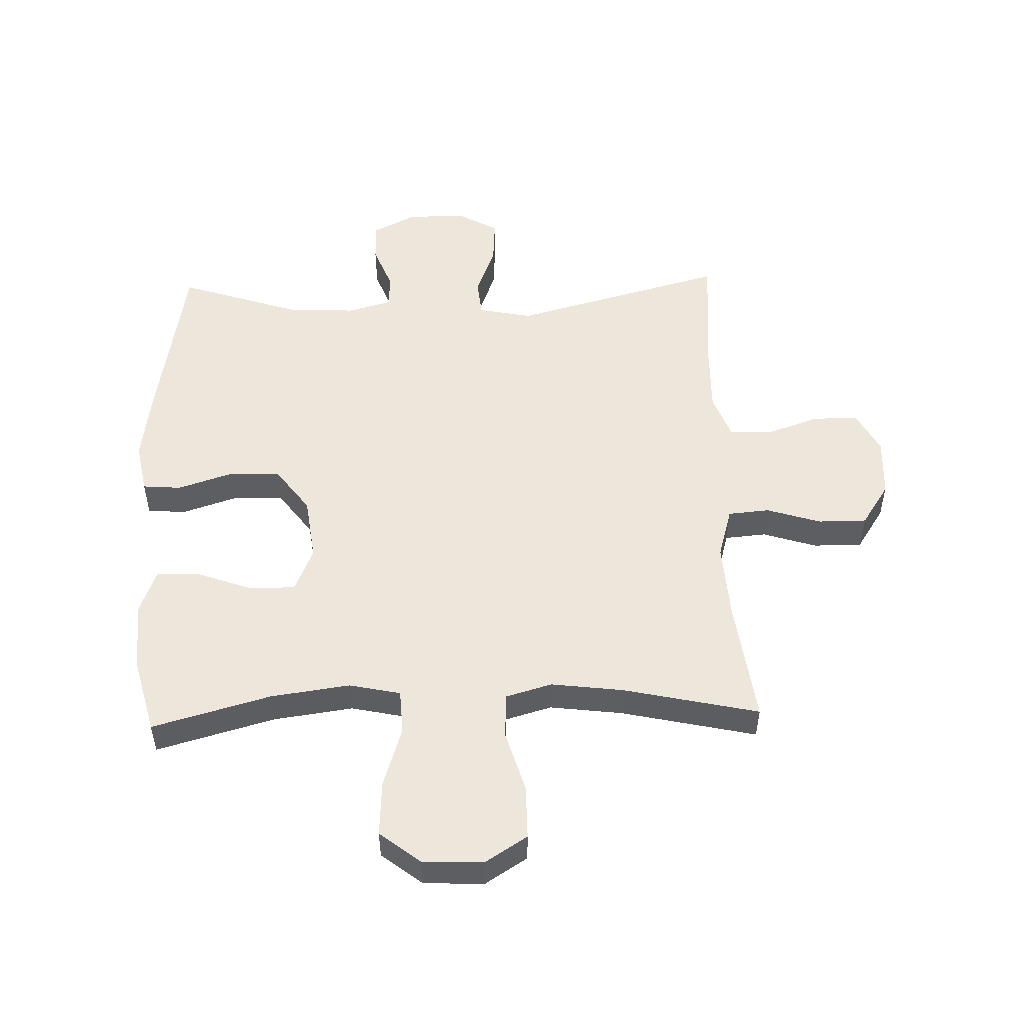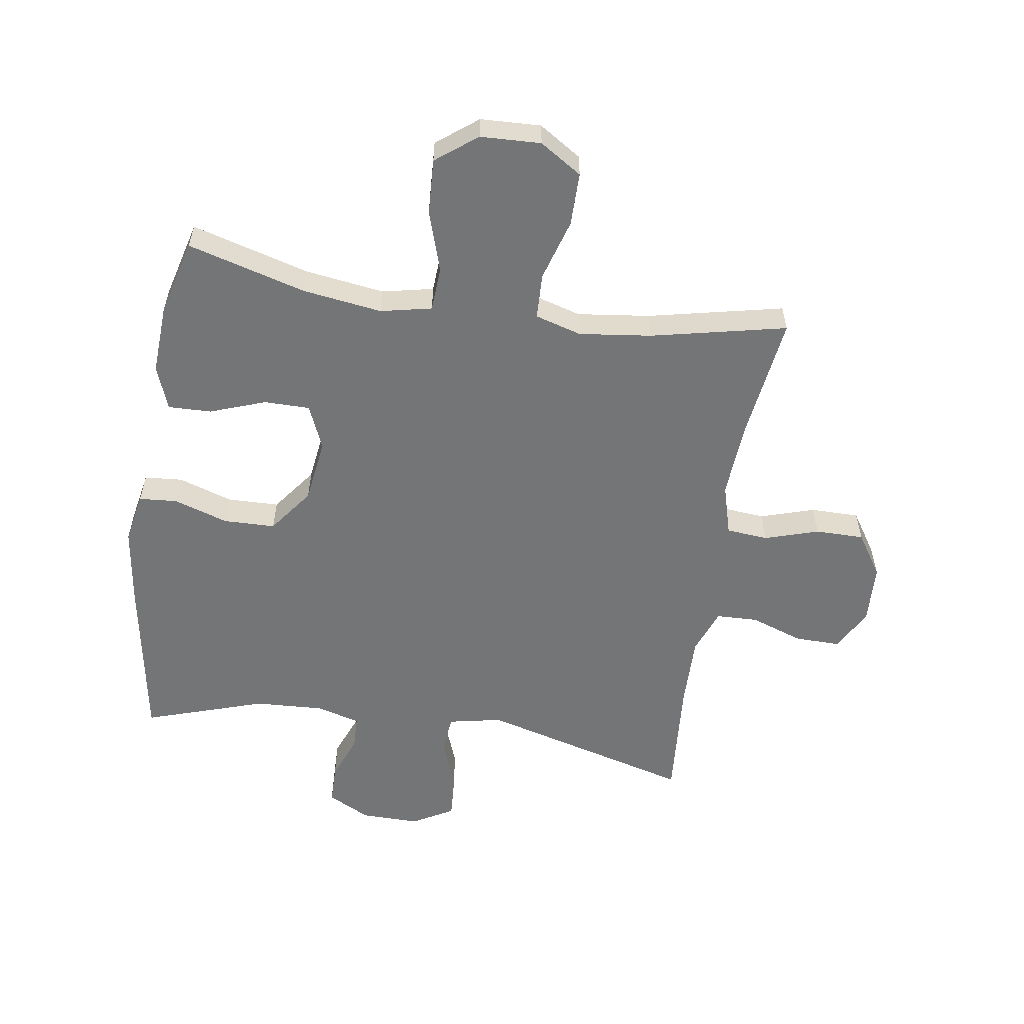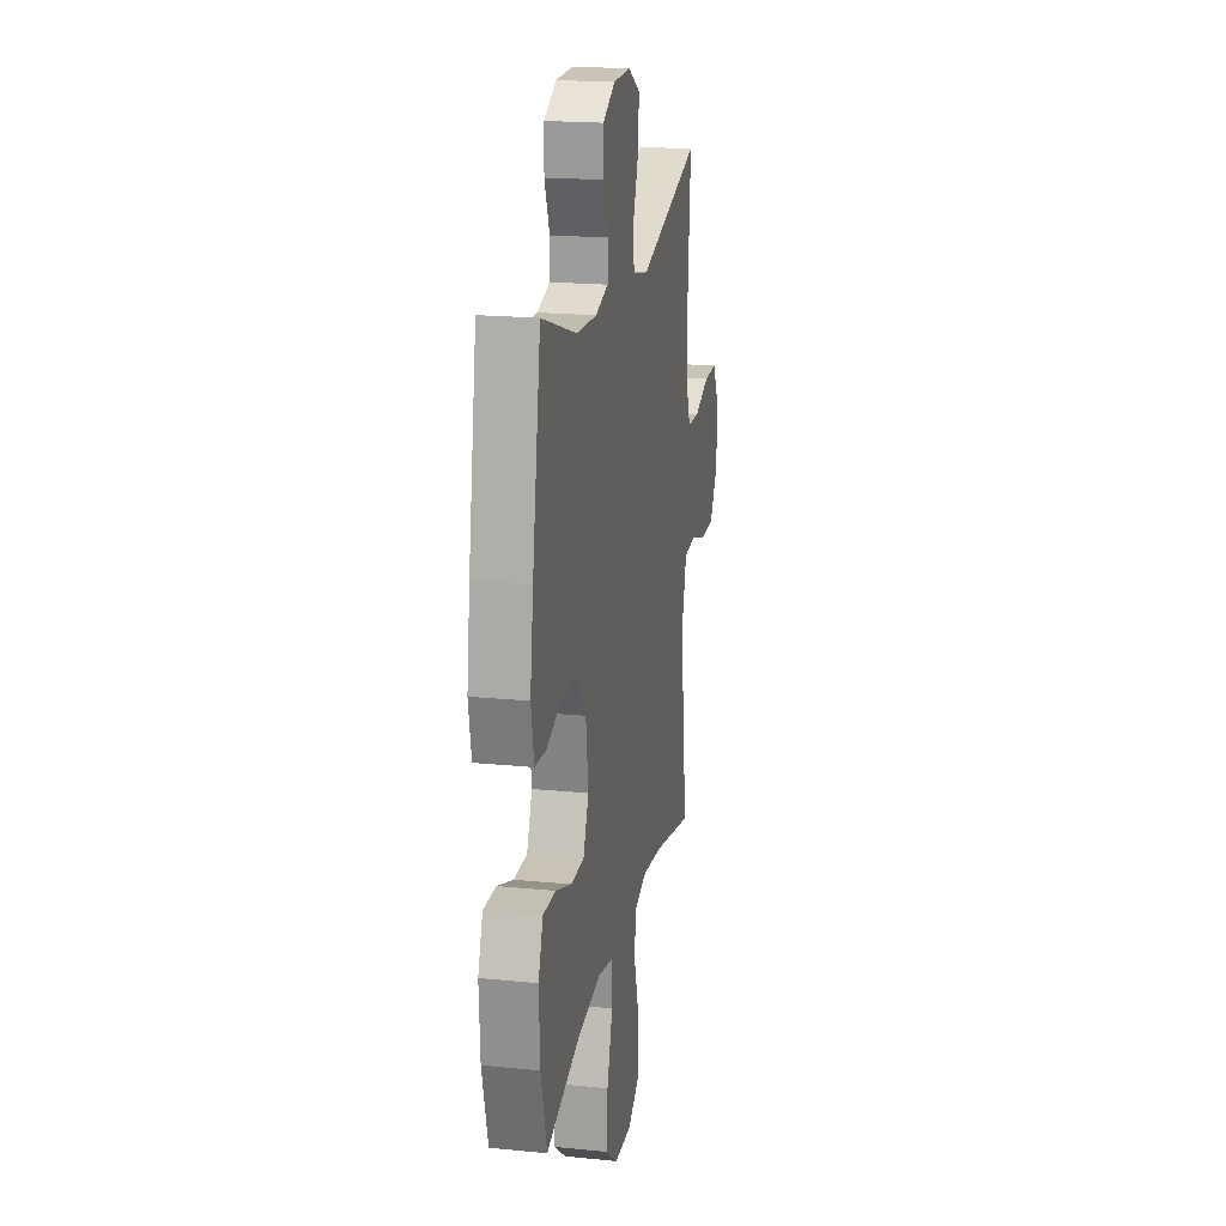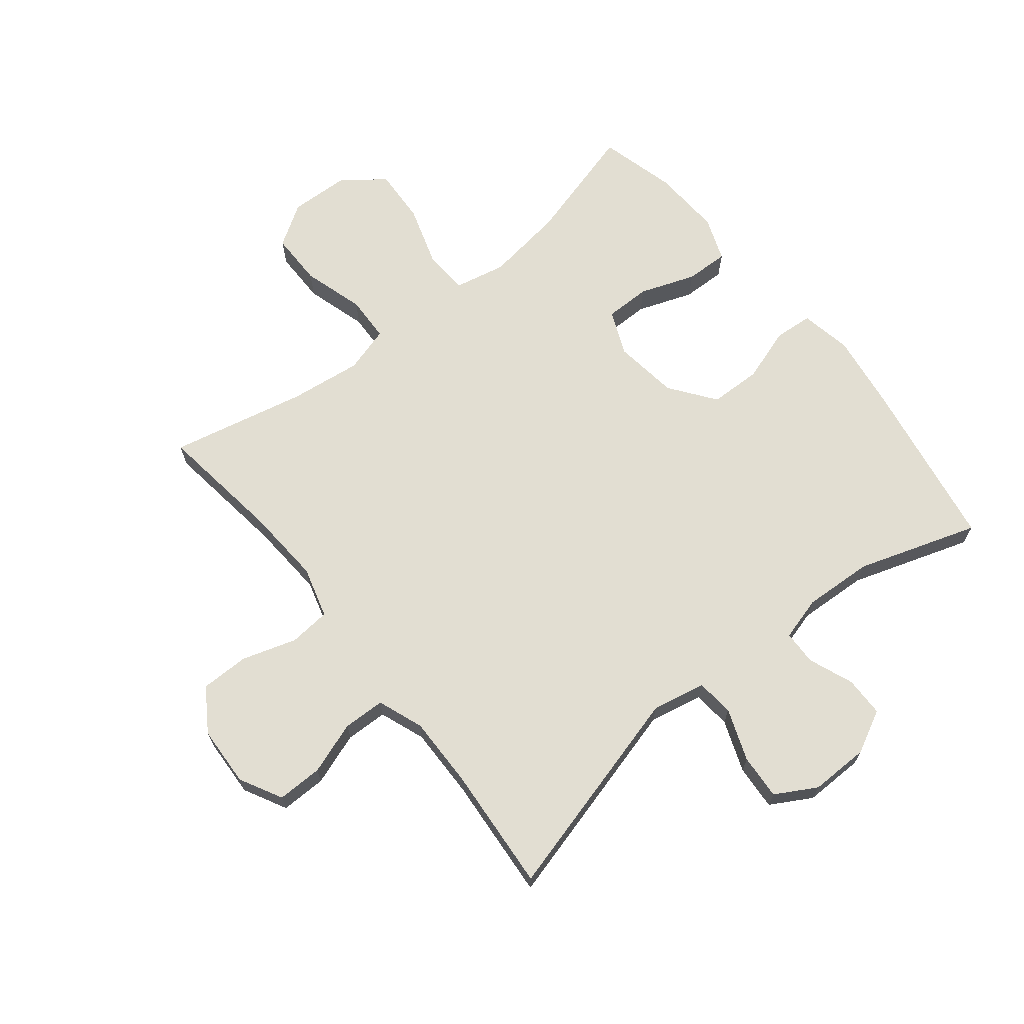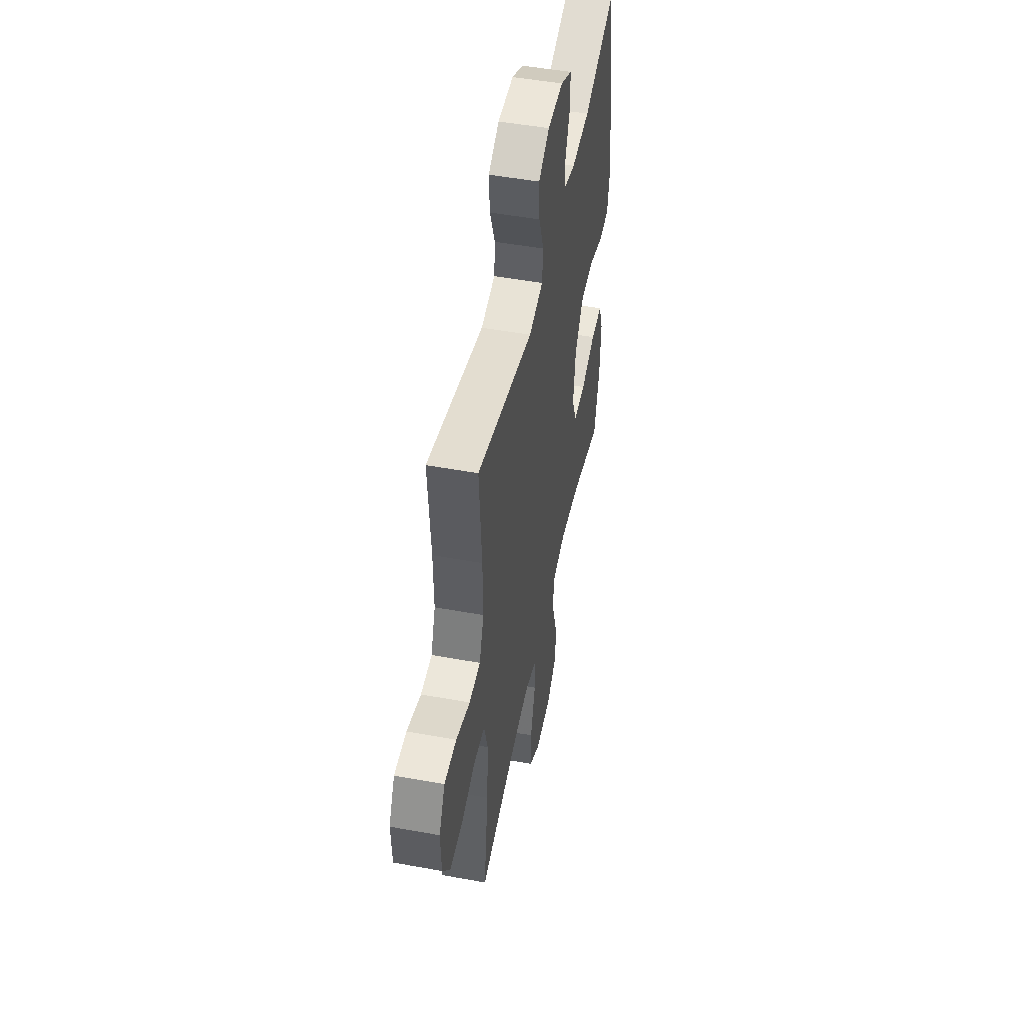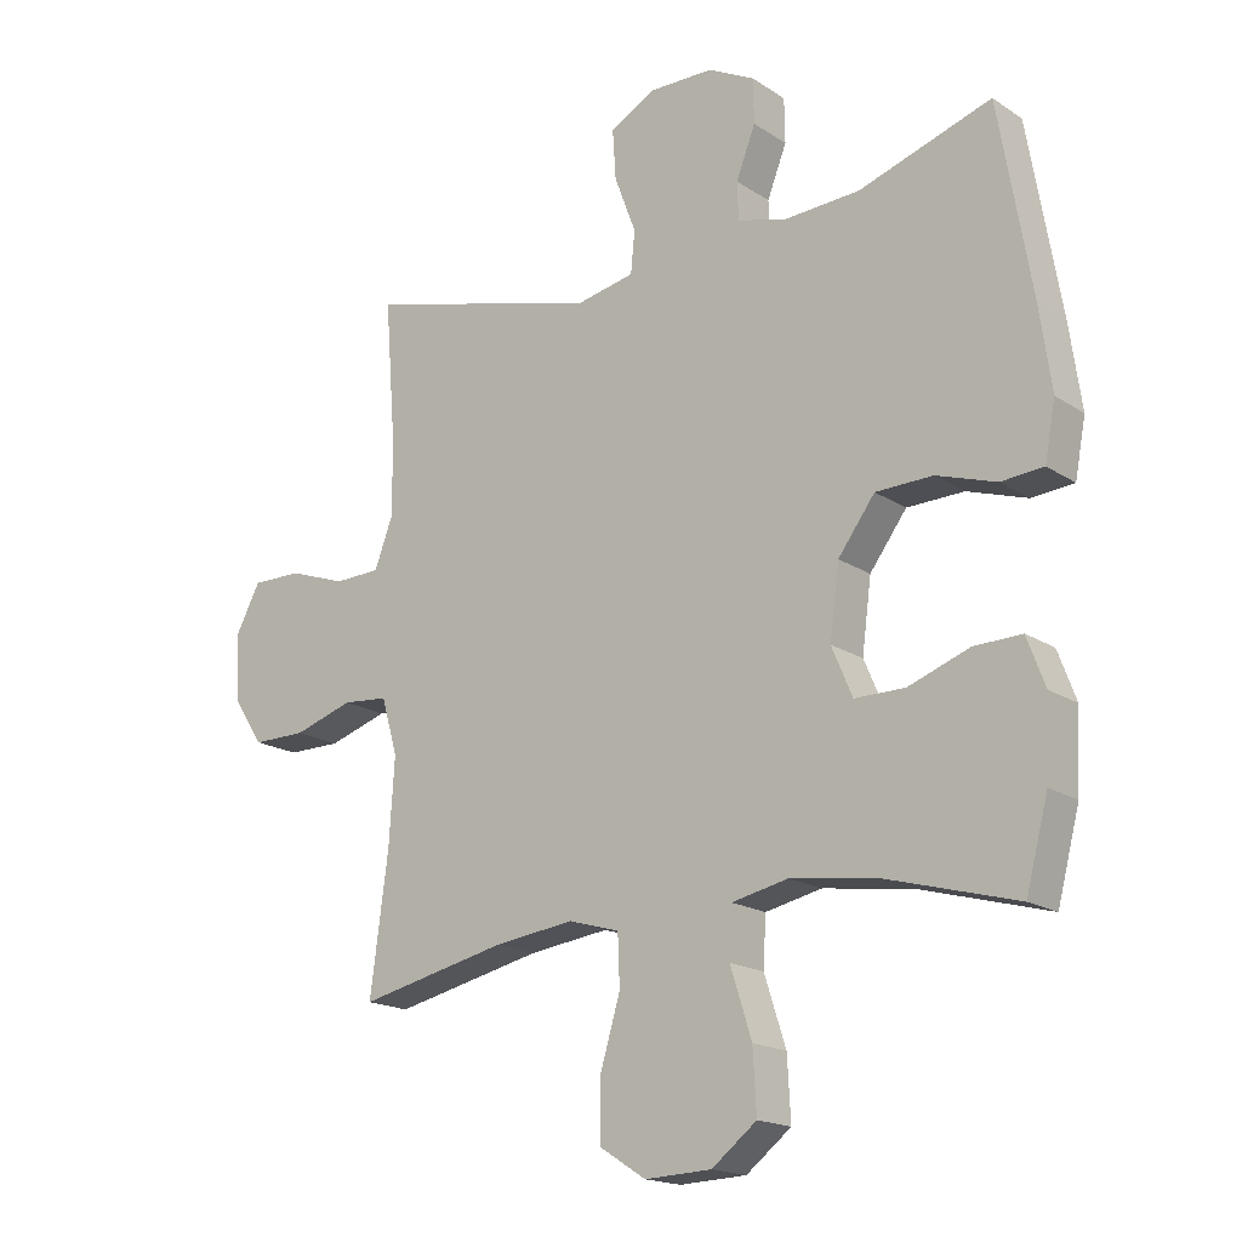
<metadata>
{"format":"obj","ext":"obj","renderer":"f3d","projection":"perspective","resolution":1024,"background":"white","views":[{"elev":51.8,"azim":178.3,"up":"+Y"},{"elev":-56.5,"azim":171.2,"up":"+Y"},{"elev":19.4,"azim":100.6,"up":"+Z"},{"elev":67.8,"azim":-38.7,"up":"+Y"},{"elev":49.7,"azim":-78.6,"up":"+Z"},{"elev":-17.7,"azim":38.3,"up":"+Z"}]}
</metadata>
<code>
v 0.5 0.07 -0.5
v 0.306 0.07 -0.446
v 0.176 0.07 -0.428
v 0.092 0.07 -0.446
v 0.088 0.07 -0.519
v 0.12 0.07 -0.619
v 0.125 0.07 -0.71
v 0.058 0.07 -0.762
v -0.041 0.07 -0.766
v -0.11 0.07 -0.722
v -0.11 0.07 -0.634
v -0.08 0.07 -0.533
v -0.083 0.07 -0.458
v -0.159 0.07 -0.436
v -0.278 0.07 -0.451
v -0.5 0.07 -0.5
v -0.473 0.07 -0.295
v -0.465 0.07 -0.169
v -0.489 0.07 -0.085
v -0.557 0.07 -0.079
v -0.646 0.07 -0.107
v -0.726 0.07 -0.107
v -0.772 0.07 -0.037
v -0.777 0.07 0.062
v -0.74 0.07 0.132
v -0.665 0.07 0.131
v -0.579 0.07 0.101
v -0.51 0.07 0.103
v -0.482 0.07 0.178
v -0.484 0.07 0.296
v -0.5 0.07 0.5
v -0.149 0.07 0.405
v -0.061 0.07 0.423
v -0.055 0.07 0.485
v -0.087 0.07 0.57
v -0.092 0.07 0.644
v -0.025 0.07 0.682
v 0.072 0.07 0.681
v 0.142 0.07 0.645
v 0.143 0.07 0.579
v 0.114 0.07 0.505
v 0.116 0.07 0.449
v 0.188 0.07 0.429
v 0.302 0.07 0.435
v 0.5 0.07 0.5
v 0.548 0.07 0.219
v 0.566 0.07 0.092
v 0.55 0.07 0.008
v 0.487 0.07 0.003
v 0.398 0.07 0.032
v 0.313 0.07 0.03
v 0.258 0.07 -0.044
v 0.244 0.07 -0.15
v 0.275 0.07 -0.223
v 0.35 0.07 -0.223
v 0.441 0.07 -0.19
v 0.512 0.07 -0.188
v 0.539 0.07 -0.26
v 0.533 0.07 -0.374
v 0.5 0 -0.5
v 0.306 0 -0.446
v 0.176 0 -0.428
v 0.092 0 -0.446
v 0.088 0 -0.519
v 0.12 0 -0.619
v 0.125 0 -0.71
v 0.058 0 -0.762
v -0.041 0 -0.766
v -0.11 0 -0.722
v -0.11 0 -0.634
v -0.08 0 -0.533
v -0.083 0 -0.458
v -0.159 0 -0.436
v -0.278 0 -0.451
v -0.5 0 -0.5
v -0.473 0 -0.295
v -0.465 0 -0.169
v -0.489 0 -0.085
v -0.557 0 -0.079
v -0.646 0 -0.107
v -0.726 0 -0.107
v -0.772 0 -0.037
v -0.777 0 0.062
v -0.74 0 0.132
v -0.665 0 0.131
v -0.579 0 0.101
v -0.51 0 0.103
v -0.482 0 0.178
v -0.484 0 0.296
v -0.5 0 0.5
v -0.149 0 0.405
v -0.061 0 0.423
v -0.055 0 0.485
v -0.087 0 0.57
v -0.092 0 0.644
v -0.025 0 0.682
v 0.072 0 0.681
v 0.142 0 0.645
v 0.143 0 0.579
v 0.114 0 0.505
v 0.116 0 0.449
v 0.188 0 0.429
v 0.302 0 0.435
v 0.5 0 0.5
v 0.548 0 0.219
v 0.566 0 0.092
v 0.55 0 0.008
v 0.487 0 0.003
v 0.398 0 0.032
v 0.313 0 0.03
v 0.258 0 -0.044
v 0.244 0 -0.15
v 0.275 0 -0.223
v 0.35 0 -0.223
v 0.441 0 -0.19
v 0.512 0 -0.188
v 0.539 0 -0.26
v 0.533 0 -0.374
f 58 59 1 2
f 55 56 57 58
f 54 55 58 2
f 53 54 2 3
f 52 53 3 4
f 47 48 49 50
f 47 50 51
f 44 45 46 47
f 43 44 47 51
f 42 43 51 52
f 38 39 40 41
f 38 41 42
f 37 38 42
f 34 35 36 37
f 33 34 37 42
f 32 33 42 52
f 30 31 32 52
f 24 25 26 27
f 24 27 28
f 23 24 28
f 20 21 22 23
f 19 20 23 28
f 18 19 28 29
f 15 16 17
f 14 15 17 18
f 13 14 18 29
f 9 10 11 12
f 9 12 13
f 8 9 13
f 5 6 7 8
f 4 5 8 13
f 29 30 52
f 4 13 29 52
f 61 60 118 117
f 117 116 115 114
f 61 117 114 113
f 62 61 113 112
f 63 62 112 111
f 109 108 107 106
f 110 109 106
f 106 105 104 103
f 110 106 103 102
f 111 110 102 101
f 100 99 98 97
f 101 100 97
f 101 97 96
f 96 95 94 93
f 101 96 93 92
f 111 101 92 91
f 111 91 90 89
f 86 85 84 83
f 87 86 83
f 87 83 82
f 82 81 80 79
f 87 82 79 78
f 88 87 78 77
f 76 75 74
f 77 76 74 73
f 88 77 73 72
f 71 70 69 68
f 72 71 68
f 72 68 67
f 67 66 65 64
f 72 67 64 63
f 111 89 88
f 111 88 72 63
f 1 60 61 2
f 2 61 62 3
f 3 62 63 4
f 4 63 64 5
f 5 64 65 6
f 6 65 66 7
f 7 66 67 8
f 8 67 68 9
f 9 68 69 10
f 10 69 70 11
f 11 70 71 12
f 12 71 72 13
f 13 72 73 14
f 14 73 74 15
f 15 74 75 16
f 16 75 76 17
f 17 76 77 18
f 18 77 78 19
f 19 78 79 20
f 20 79 80 21
f 21 80 81 22
f 22 81 82 23
f 23 82 83 24
f 24 83 84 25
f 25 84 85 26
f 26 85 86 27
f 27 86 87 28
f 28 87 88 29
f 29 88 89 30
f 30 89 90 31
f 31 90 91 32
f 32 91 92 33
f 33 92 93 34
f 34 93 94 35
f 35 94 95 36
f 36 95 96 37
f 37 96 97 38
f 38 97 98 39
f 39 98 99 40
f 40 99 100 41
f 41 100 101 42
f 42 101 102 43
f 43 102 103 44
f 44 103 104 45
f 45 104 105 46
f 46 105 106 47
f 47 106 107 48
f 48 107 108 49
f 49 108 109 50
f 50 109 110 51
f 51 110 111 52
f 52 111 112 53
f 53 112 113 54
f 54 113 114 55
f 55 114 115 56
f 56 115 116 57
f 57 116 117 58
f 58 117 118 59
f 59 118 60 1

</code>
